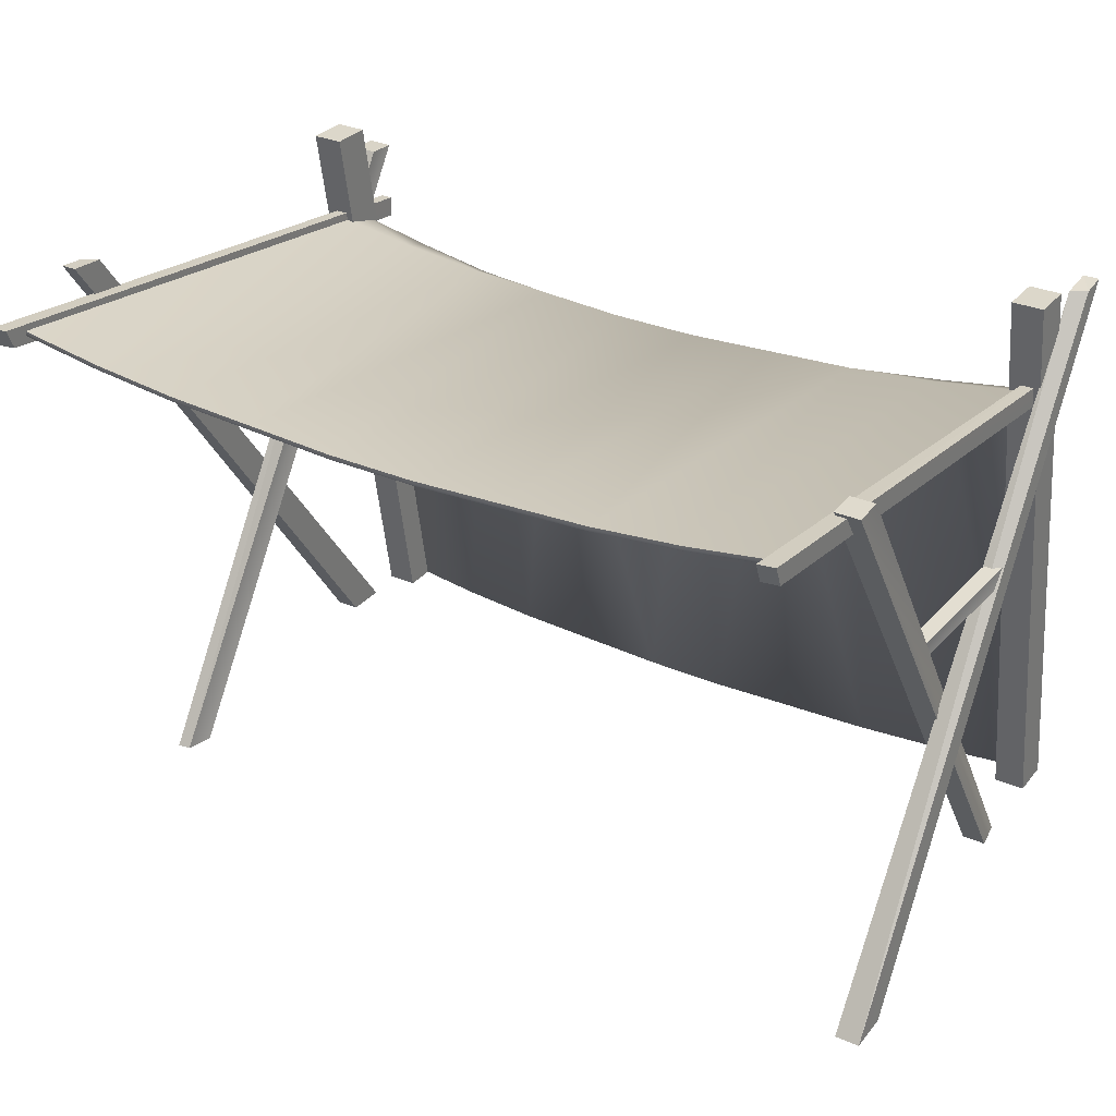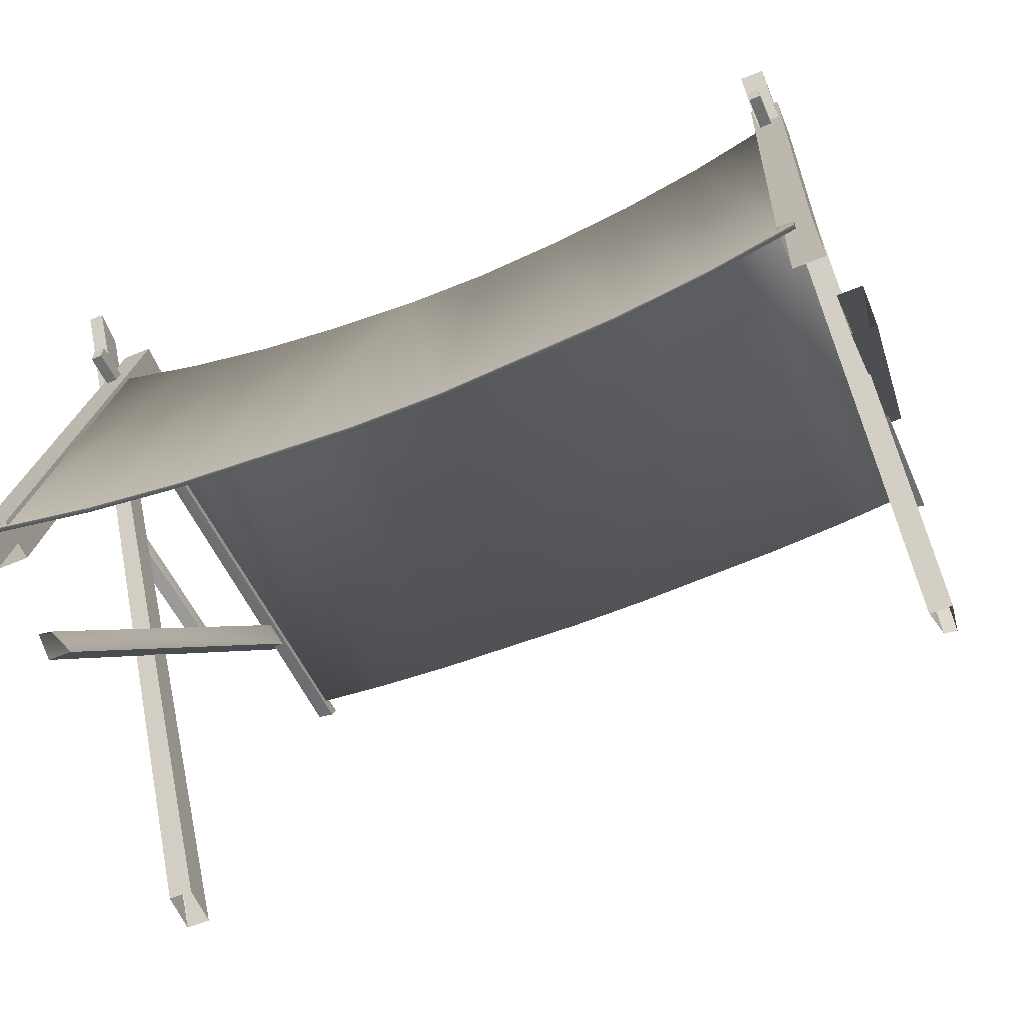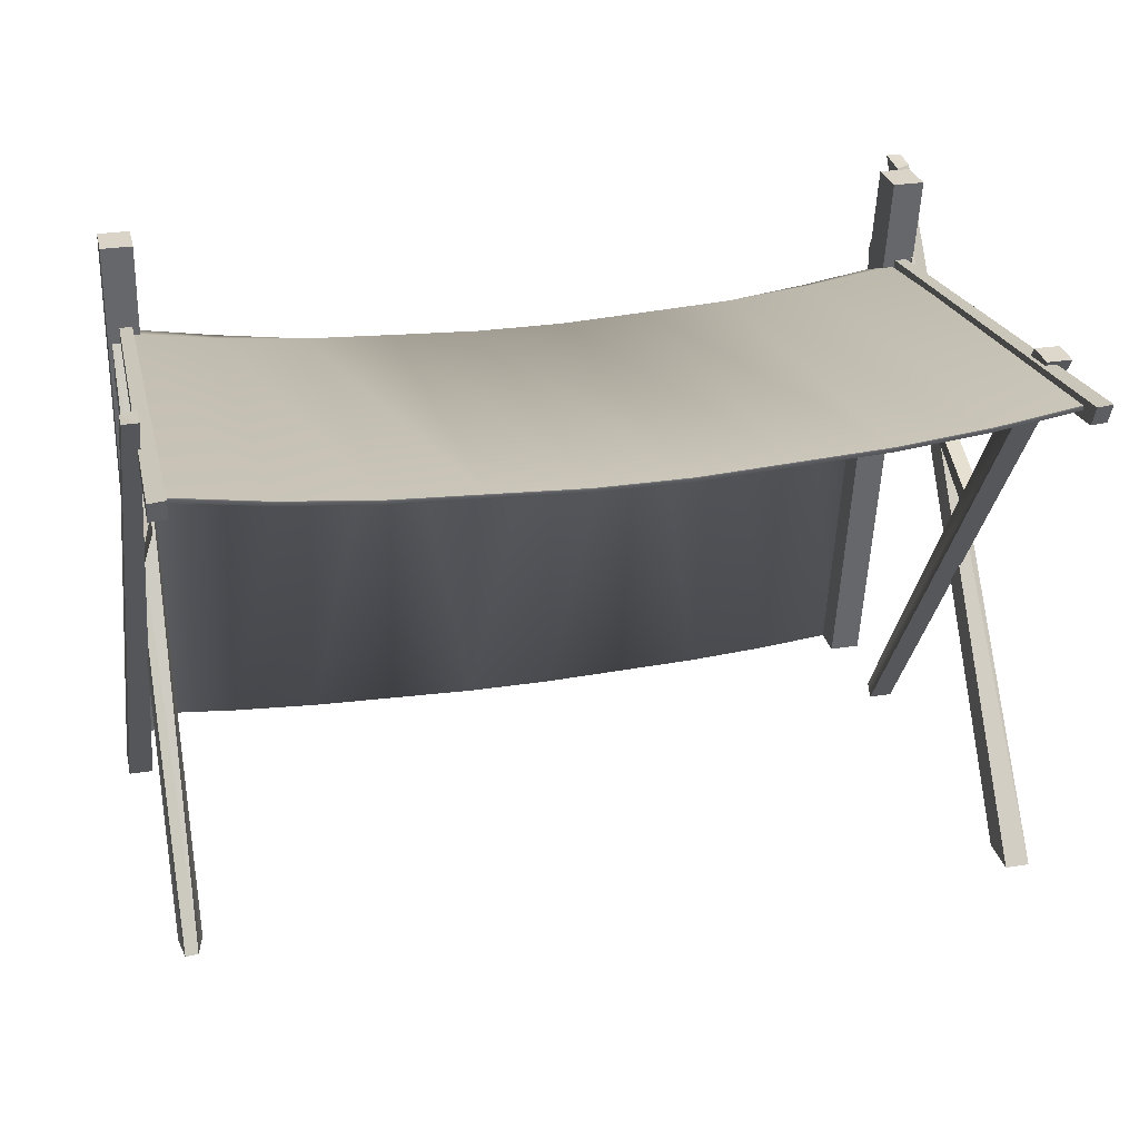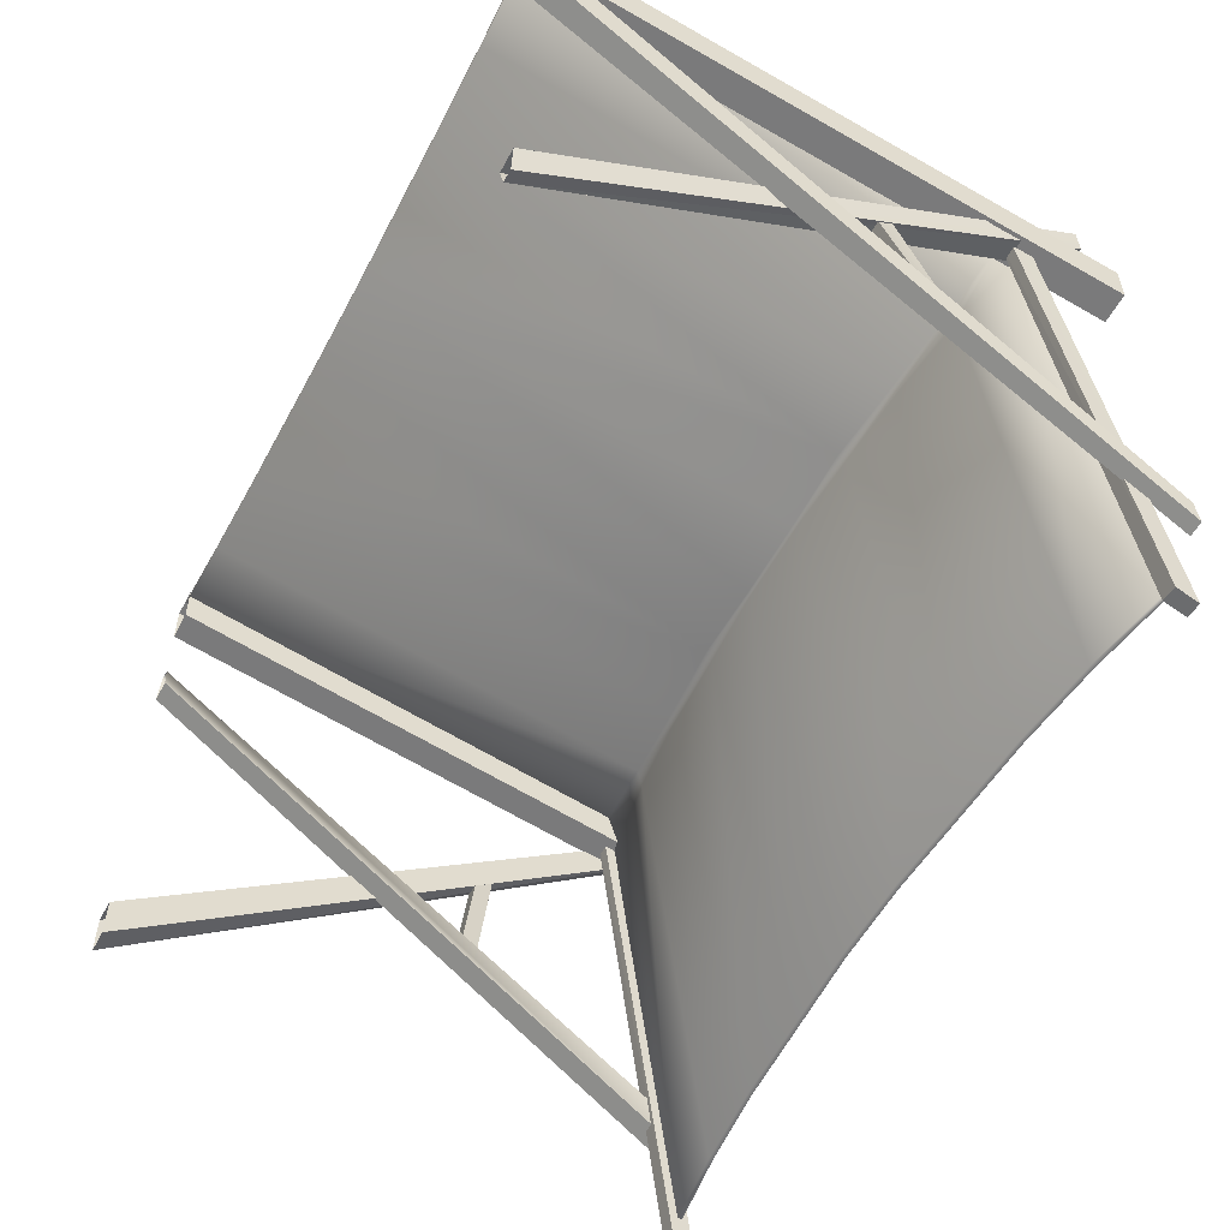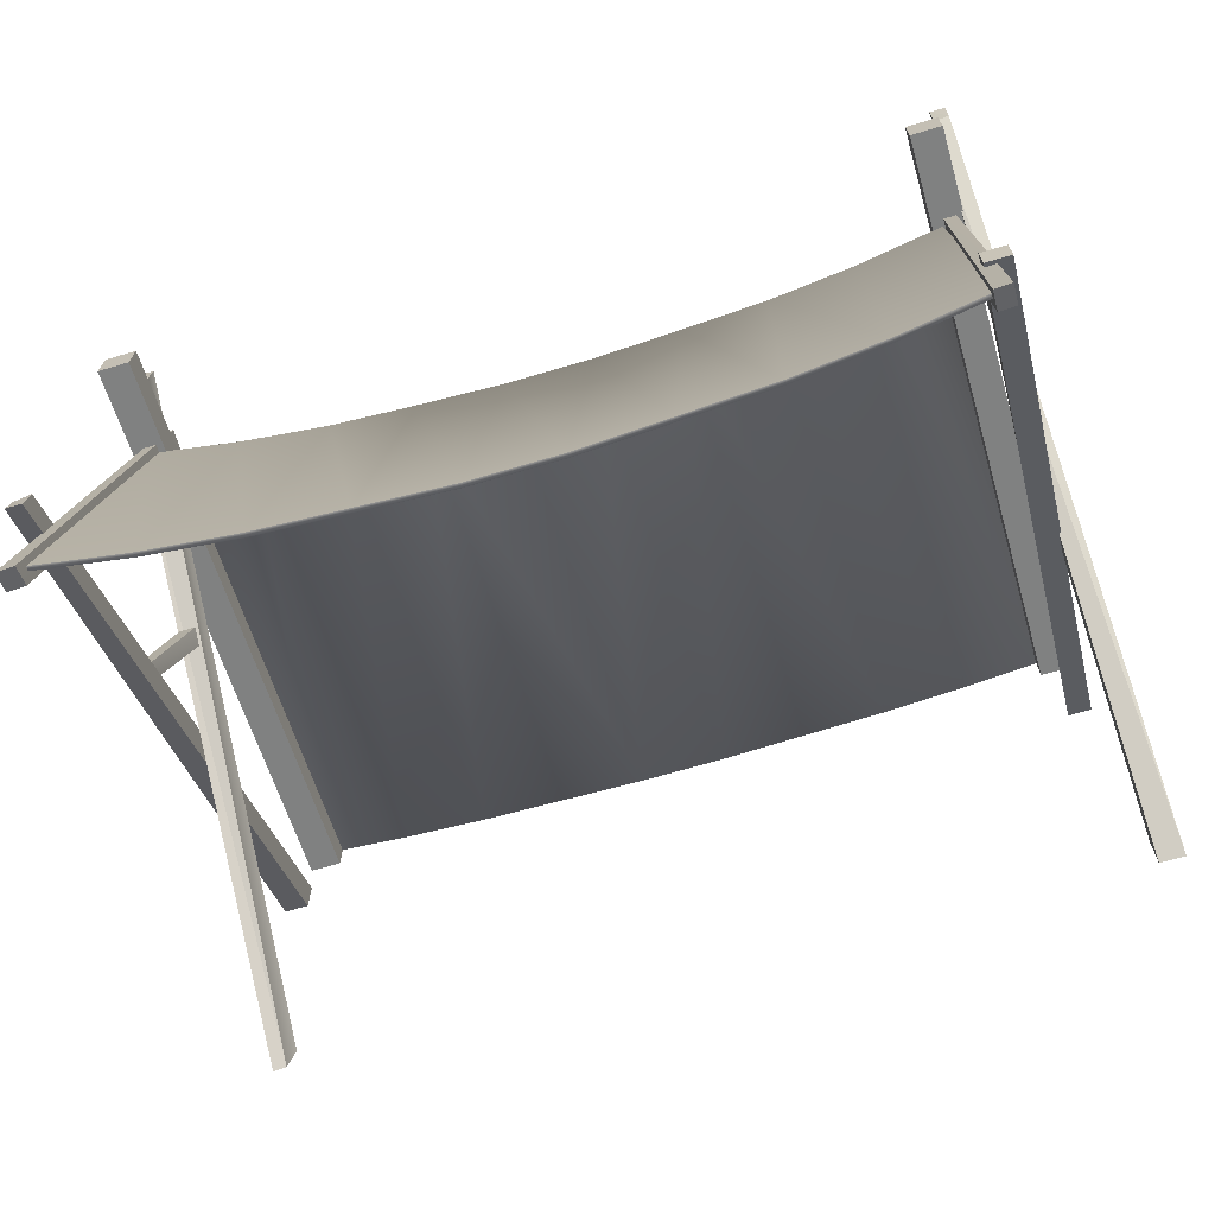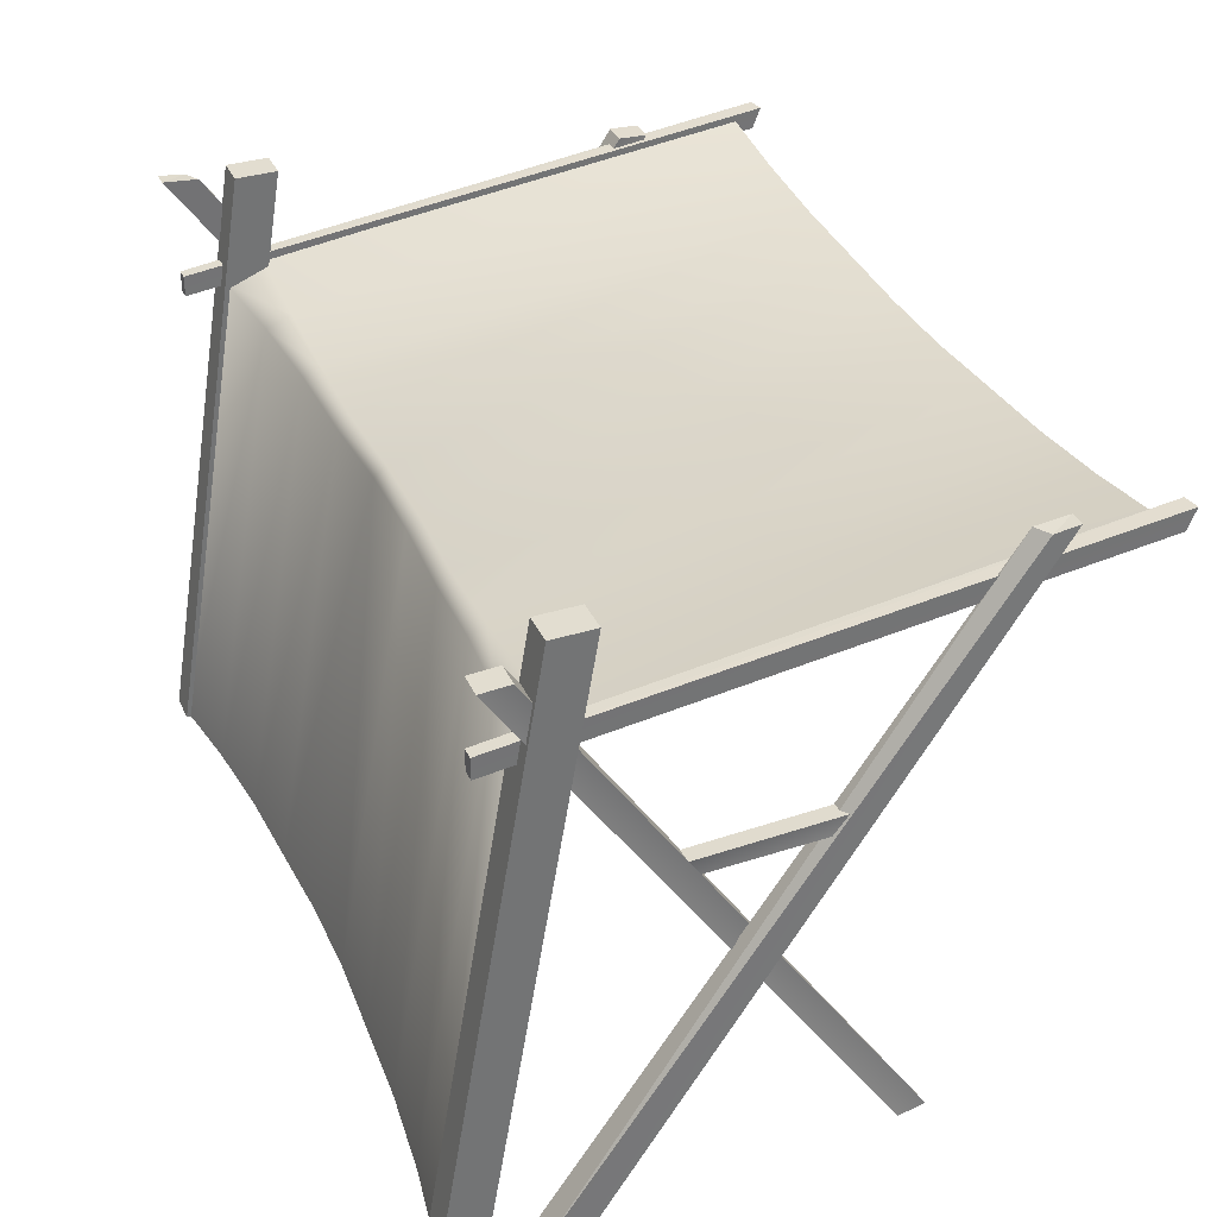
<metadata>
{"format":"obj","ext":"obj","renderer":"f3d","projection":"perspective","resolution":1024,"background":"white","views":[{"elev":30.8,"azim":32.0,"up":"+Z"},{"elev":-61.4,"azim":-157.4,"up":"+Z"},{"elev":28.4,"azim":-13.1,"up":"+Z"},{"elev":-54.9,"azim":-117.6,"up":"+Y"},{"elev":-69.4,"azim":16.4,"up":"+Y"},{"elev":35.2,"azim":-112.5,"up":"+Z"}]}
</metadata>
<code>
g object
v -89.59 67.44 -26.2
v -89.59 58.04 -26.2
v -89.59 44.28 108.9
v -89.59 34.88 108.9
v -96.64 67.44 -26.2
v -96.64 58.04 -26.2
v -96.64 44.28 108.9
v -96.64 34.88 108.9
v -90.94 56.59 82.2
v -92.4 -75.05 98.94
v -90.94 56.59 86.9
v -92.4 -76.95 103.5
v -93.61 56.59 82.2
v -96.09 -75.68 98.94
v -93.61 56.59 86.9
v -96.09 -77.58 103.5
v -90.42 55.98 101.1
v -90.61 -28.26 -26.84
v -90.42 49.51 101.4
v -92.06 -34.38 -26.68
v -95.9 55.98 101.1
v -95.9 -28.26 -26.84
v -95.9 49.51 101.4
v -94.95 -34.83 -26.68
v -94.92 -44.79 107
v -95.85 49.5 -26.69
v -94.92 -52.55 107.7
v -95.85 40.29 -26.67
v -98.38 -46.81 107
v -101.3 49.5 -26.69
v -98.38 -52.55 107.7
v -101.3 40.29 -26.67
v -95.62 -11.62 57.91
v -91.27 20.98 52.87
v -95.62 -9.573 53.88
v -91.27 19 49.24
v -99.17 -11.62 57.91
v -94.82 20.98 52.87
v -99.17 -9.573 53.88
v -94.82 19 49.24
v 87.46 56.59 82.2
v 85.99 -75.05 98.94
v 87.46 56.59 86.9
v 85.99 -76.95 103.5
v 84.79 56.59 82.2
v 82.31 -75.68 98.94
v 84.79 56.59 86.9
v 82.31 -77.58 103.5
v 89.03 17.32 57.91
v 84.68 -15.28 52.87
v 89.03 15.27 53.88
v 84.68 -13.31 49.24
v 92.58 17.32 57.91
v 88.23 -15.28 52.87
v 92.58 15.27 53.88
v 88.23 -13.31 49.24
v 83.83 -50.29 101.1
v 83.83 -43.82 101.4
v 89.32 -50.29 101.1
v 89.32 -43.82 101.4
v 88.33 50.49 107
v 89.26 -43.8 -26.69
v 88.33 58.25 107.7
v 89.26 -34.59 -26.67
v 91.79 52.51 107
v 94.74 -43.8 -26.69
v 91.79 58.25 107.7
v 94.74 -34.59 -26.67
v 88.8 67.44 -26.2
v 88.8 58.04 -26.2
v 88.8 44.28 108.9
v 88.8 34.88 108.9
v 81.75 67.44 -26.2
v 81.75 58.04 -26.2
v 81.75 44.28 108.9
v 81.75 34.88 108.9
v -89.59 58.04 -26.2
v -89.59 34.88 108.9
v -96.64 34.88 108.9
v -96.64 34.88 108.9
v -96.64 58.04 -26.2
v -89.59 58.04 -26.2
v -89.59 34.88 108.9
v -89.59 44.28 108.9
v -96.64 44.28 108.9
v -96.64 44.28 108.9
v -96.64 34.88 108.9
v -89.59 34.88 108.9
v -89.59 44.28 108.9
v -89.59 67.44 -26.2
v -96.64 67.44 -26.2
v -96.64 67.44 -26.2
v -96.64 44.28 108.9
v -89.59 44.28 108.9
v -90.94 56.59 82.2
v -92.4 -75.05 98.94
v -96.09 -75.68 98.94
v -96.09 -75.68 98.94
v -93.61 56.59 82.2
v -90.94 56.59 82.2
v -92.4 -75.05 98.94
v -92.4 -76.95 103.5
v -96.09 -77.58 103.5
v -96.09 -77.58 103.5
v -96.09 -75.68 98.94
v -92.4 -75.05 98.94
v -92.4 -76.95 103.5
v -90.94 56.59 86.9
v -93.61 56.59 86.9
v -93.61 56.59 86.9
v -96.09 -77.58 103.5
v -92.4 -76.95 103.5
v -90.94 56.59 86.9
v -90.94 56.59 82.2
v -93.61 56.59 82.2
v -93.61 56.59 82.2
v -93.61 56.59 86.9
v -90.94 56.59 86.9
v -90.42 55.98 101.1
v -90.61 -28.26 -26.84
v -95.9 -28.26 -26.84
v -95.9 -28.26 -26.84
v -95.9 55.98 101.1
v -90.42 55.98 101.1
v -92.06 -34.38 -26.68
v -90.42 49.51 101.4
v -95.9 49.51 101.4
v -95.9 49.51 101.4
v -94.95 -34.83 -26.68
v -92.06 -34.38 -26.68
v -90.42 49.51 101.4
v -90.42 55.98 101.1
v -95.9 55.98 101.1
v -95.9 55.98 101.1
v -95.9 49.51 101.4
v -90.42 49.51 101.4
v -94.92 -44.79 107
v -95.85 49.5 -26.69
v -101.3 49.5 -26.69
v -101.3 49.5 -26.69
v -98.38 -46.81 107
v -94.92 -44.79 107
v -95.85 40.29 -26.67
v -94.92 -52.55 107.7
v -98.38 -52.55 107.7
v -98.38 -52.55 107.7
v -101.3 40.29 -26.67
v -95.85 40.29 -26.67
v -94.92 -52.55 107.7
v -94.92 -44.79 107
v -98.38 -46.81 107
v -98.38 -46.81 107
v -98.38 -52.55 107.7
v -94.92 -52.55 107.7
v -95.62 -11.62 57.91
v -91.27 20.98 52.87
v -94.82 20.98 52.87
v -94.82 20.98 52.87
v -99.17 -11.62 57.91
v -95.62 -11.62 57.91
v -91.27 19 49.24
v -95.62 -9.573 53.88
v -99.17 -9.573 53.88
v -99.17 -9.573 53.88
v -94.82 19 49.24
v -91.27 19 49.24
v 87.46 56.59 82.2
v 85.99 -75.05 98.94
v 82.31 -75.68 98.94
v 82.31 -75.68 98.94
v 84.79 56.59 82.2
v 87.46 56.59 82.2
v 85.99 -75.05 98.94
v 85.99 -76.95 103.5
v 82.31 -77.58 103.5
v 82.31 -77.58 103.5
v 82.31 -75.68 98.94
v 85.99 -75.05 98.94
v 85.99 -76.95 103.5
v 87.46 56.59 86.9
v 84.79 56.59 86.9
v 84.79 56.59 86.9
v 82.31 -77.58 103.5
v 85.99 -76.95 103.5
v 87.46 56.59 86.9
v 87.46 56.59 82.2
v 84.79 56.59 82.2
v 84.79 56.59 82.2
v 84.79 56.59 86.9
v 87.46 56.59 86.9
v 89.03 17.32 57.91
v 84.68 -15.28 52.87
v 88.23 -15.28 52.87
v 88.23 -15.28 52.87
v 92.58 17.32 57.91
v 89.03 17.32 57.91
v 84.68 -13.31 49.24
v 89.03 15.27 53.88
v 92.58 15.27 53.88
v 92.58 15.27 53.88
v 88.23 -13.31 49.24
v 84.68 -13.31 49.24
v 83.83 -50.29 101.1
v 89.32 -50.29 101.1
v 83.83 -50.29 101.1
v 83.83 -43.82 101.4
v 89.32 -43.82 101.4
v 89.32 -43.82 101.4
v 83.83 -43.82 101.4
v 83.83 -50.29 101.1
v 89.32 -50.29 101.1
v 89.32 -50.29 101.1
v 89.32 -43.82 101.4
v 83.83 -43.82 101.4
v 88.33 50.49 107
v 89.26 -43.8 -26.69
v 94.74 -43.8 -26.69
v 94.74 -43.8 -26.69
v 91.79 52.51 107
v 88.33 50.49 107
v 89.26 -34.59 -26.67
v 88.33 58.25 107.7
v 91.79 58.25 107.7
v 91.79 58.25 107.7
v 94.74 -34.59 -26.67
v 89.26 -34.59 -26.67
v 88.33 58.25 107.7
v 88.33 50.49 107
v 91.79 52.51 107
v 91.79 52.51 107
v 91.79 58.25 107.7
v 88.33 58.25 107.7
v 88.8 58.04 -26.2
v 88.8 34.88 108.9
v 81.75 34.88 108.9
v 81.75 34.88 108.9
v 81.75 58.04 -26.2
v 88.8 58.04 -26.2
v 88.8 34.88 108.9
v 88.8 44.28 108.9
v 81.75 44.28 108.9
v 81.75 44.28 108.9
v 81.75 34.88 108.9
v 88.8 34.88 108.9
v 88.8 44.28 108.9
v 88.8 67.44 -26.2
v 81.75 67.44 -26.2
v 81.75 67.44 -26.2
v 81.75 44.28 108.9
v 88.8 44.28 108.9
v 84.02 33.96 -26.84
v 89.32 33.96 -26.84
v 89.32 33.96 -26.84
v 89.32 33.96 -26.84
v 85.47 40.08 -26.68
v 88.36 40.53 -26.68
v -93 -71.5 100.5
v -73.33 -71.5 97.5
v -53.67 -71.5 95.5
v -34 -71.5 94.5
v -14.33 -71.5 93.5
v 5.333 -71.5 93.5
v 25 -71.5 94.5
v 44.67 -71.5 95.5
v 64.33 -71.5 97.5
v 84 -71.5 100.5
v 84 39 86.5
v 64.33 39 83.5
v 44.67 39 81.5
v 25 39 80.5
v 5.333 39 79.5
v -14.33 39 79.5
v -34 39 80.5
v -53.67 39 81.5
v -73.33 39 83.5
v -93 39 86.5
v -93 -71.5 101.5
v -73.33 -71.5 98.5
v -53.67 -71.5 96.5
v -34 -71.5 95.5
v -14.33 -71.5 94.5
v 5.333 -71.5 94.5
v 25 -71.5 95.5
v 44.67 -71.5 96.5
v 64.33 -71.5 98.5
v 84 -71.5 101.5
v 84 39 87.5
v 64.33 39 84.5
v 44.67 39 82.5
v 25 39 81.5
v 5.333 38 81
v -14.33 38 81
v -34 39 81.5
v -53.67 39 82.5
v -73.33 39 84.5
v -93 39 87.5
v 64.11 43.76 82.26
v 83.7 46.76 83.97
v 83.7 47.76 83.97
v 64.11 44.76 82.26
v 44.52 41.76 80.55
v 44.52 42.76 80.55
v 25 40.76 78.84
v 25 41.76 78.84
v 5.333 39.76 78.84
v 5.333 40.76 78.84
v -14.33 39.76 78.84
v -14.33 40.76 78.84
v -34 40.76 78.84
v -34 41.76 78.84
v -53.48 41.76 80.78
v -53.48 42.76 80.78
v -73.04 43.76 82.84
v -73.04 44.76 82.84
v -92.59 46.76 84.89
v -92.59 47.76 84.89
v 64.33 62.76 -26.16
v 84 65.76 -26.16
v 84 66.76 -26.16
v 64.33 63.76 -26.16
v 44.67 60.76 -26.16
v 44.67 61.76 -26.16
v 25 59.76 -26.16
v 25 60.76 -26.16
v 5.333 58.76 -26.16
v 5.333 59.76 -26.16
v -14.33 58.76 -26.16
v -14.33 59.76 -26.16
v -34 59.76 -26.16
v -34 60.76 -26.16
v -53.67 60.76 -26.16
v -53.67 61.76 -26.16
v -73.33 62.76 -26.16
v -73.33 63.76 -26.16
v -93 65.76 -26.16
v -93 66.76 -26.16
f 1 3 4
f 4 2 1
f 5 6 8
f 8 7 5
f 77 78 79
f 80 81 82
f 83 84 85
f 86 87 88
f 89 90 91
f 92 93 94
f 9 11 12
f 12 10 9
f 13 14 16
f 16 15 13
f 95 96 97
f 98 99 100
f 101 102 103
f 104 105 106
f 107 108 109
f 110 111 112
f 113 114 115
f 116 117 118
f 17 19 20
f 20 18 17
f 21 22 24
f 24 23 21
f 119 120 121
f 122 123 124
f 125 126 127
f 128 129 130
f 131 132 133
f 134 135 136
f 25 27 28
f 28 26 25
f 29 30 32
f 32 31 29
f 137 138 139
f 140 141 142
f 143 144 145
f 146 147 148
f 149 150 151
f 152 153 154
f 33 35 36
f 36 34 33
f 37 38 40
f 40 39 37
f 155 156 157
f 158 159 160
f 161 162 163
f 164 165 166
f 41 43 44
f 44 42 41
f 45 46 48
f 48 47 45
f 167 168 169
f 170 171 172
f 173 174 175
f 176 177 178
f 179 180 181
f 182 183 184
f 185 186 187
f 188 189 190
f 49 51 52
f 52 50 49
f 53 54 56
f 56 55 53
f 191 192 193
f 194 195 196
f 197 198 199
f 200 201 202
f 57 58 255
f 255 251 57
f 59 252 256
f 256 60 59
f 203 251 253
f 254 204 205
f 255 206 207
f 208 256 255
f 209 210 211
f 212 213 214
f 61 63 64
f 64 62 61
f 65 66 68
f 68 67 65
f 215 216 217
f 218 219 220
f 221 222 223
f 224 225 226
f 227 228 229
f 230 231 232
f 69 71 72
f 72 70 69
f 73 74 76
f 76 75 73
f 233 234 235
f 236 237 238
f 239 240 241
f 242 243 244
f 245 246 247
f 248 249 250
f 276 275 258 257
f 275 274 259 258
f 274 273 260 259
f 273 272 261 260
f 272 271 262 261
f 271 270 263 262
f 270 269 264 263
f 269 268 265 264
f 268 267 266 265
f 258 278 277 257
f 259 279 278 258
f 260 280 279 259
f 261 281 280 260
f 262 282 281 261
f 263 283 282 262
f 264 284 283 263
f 265 285 284 264
f 266 286 285 265
f 267 287 286 266
f 320 319 318 317
f 322 320 317 321
f 324 322 321 323
f 326 324 323 325
f 328 326 325 327
f 330 328 327 329
f 332 330 329 331
f 334 332 331 333
f 336 334 333 335
f 277 296 276 257
f 278 295 296 277
f 279 294 295 278
f 280 293 294 279
f 281 292 293 280
f 282 291 292 281
f 283 290 291 282
f 284 289 290 283
f 285 288 289 284
f 286 287 288 285
f 298 267 268 297
f 299 287 267 298
f 288 287 299 300
f 297 268 269 301
f 289 288 300 302
f 301 269 270 303
f 290 289 302 304
f 303 270 271 305
f 291 290 304 306
f 271 272 307 305
f 308 292 291 306
f 272 273 309 307
f 310 293 292 308
f 273 274 311 309
f 312 294 293 310
f 274 275 313 311
f 314 295 294 312
f 275 276 315 313
f 316 296 295 314
f 276 296 316 315
f 318 298 297 317
f 319 299 298 318
f 300 299 319 320
f 317 297 301 321
f 302 300 320 322
f 321 301 303 323
f 304 302 322 324
f 303 305 325 323
f 306 304 324 326
f 305 307 327 325
f 328 308 306 326
f 327 307 309 329
f 330 310 308 328
f 309 311 331 329
f 332 312 310 330
f 311 313 333 331
f 334 314 312 332
f 313 315 335 333
f 336 316 314 334
f 315 316 336 335

</code>
